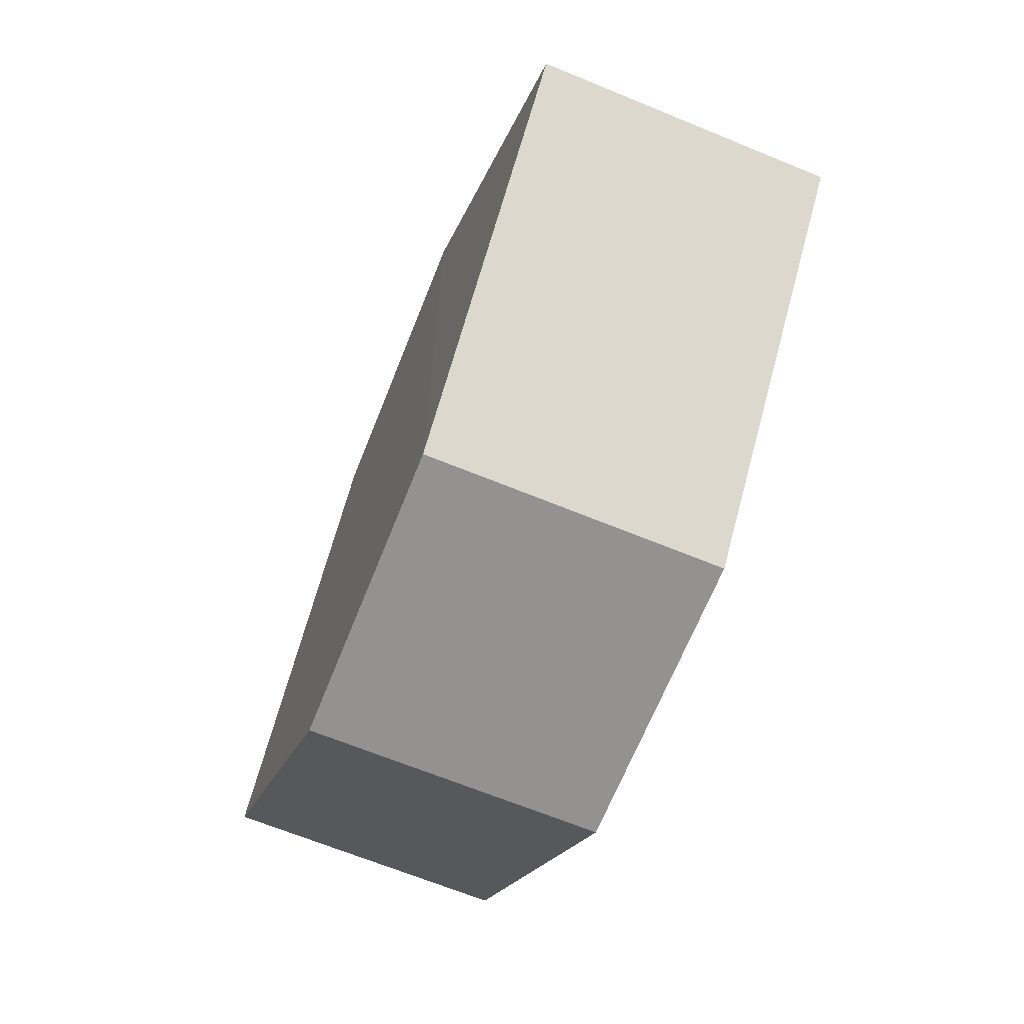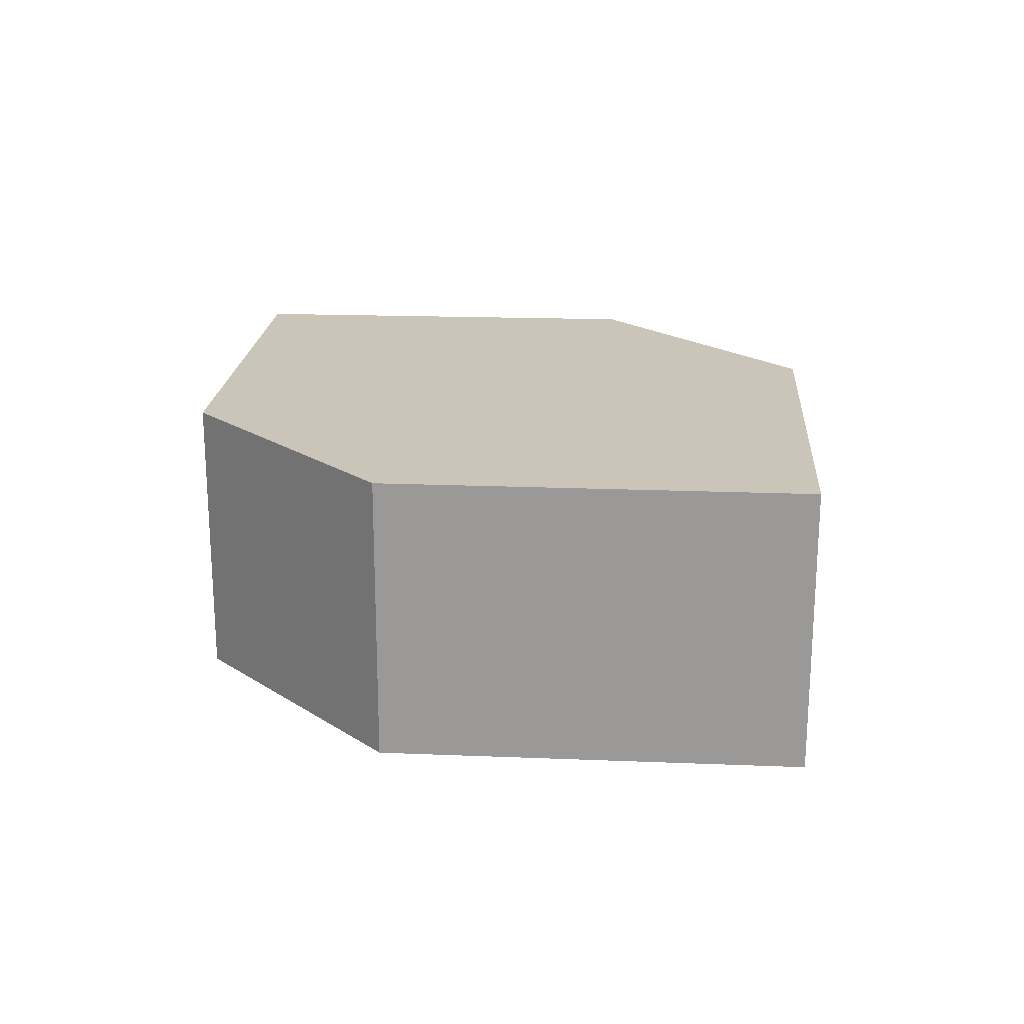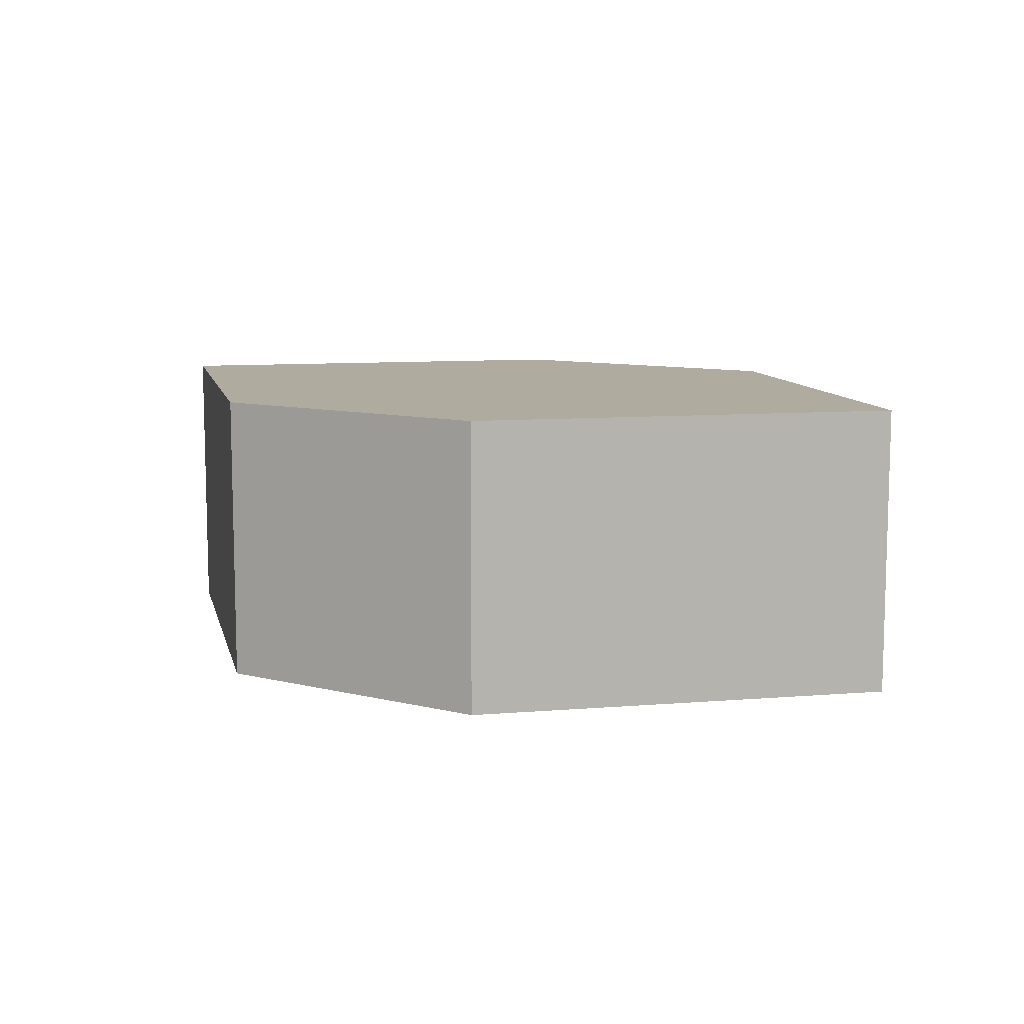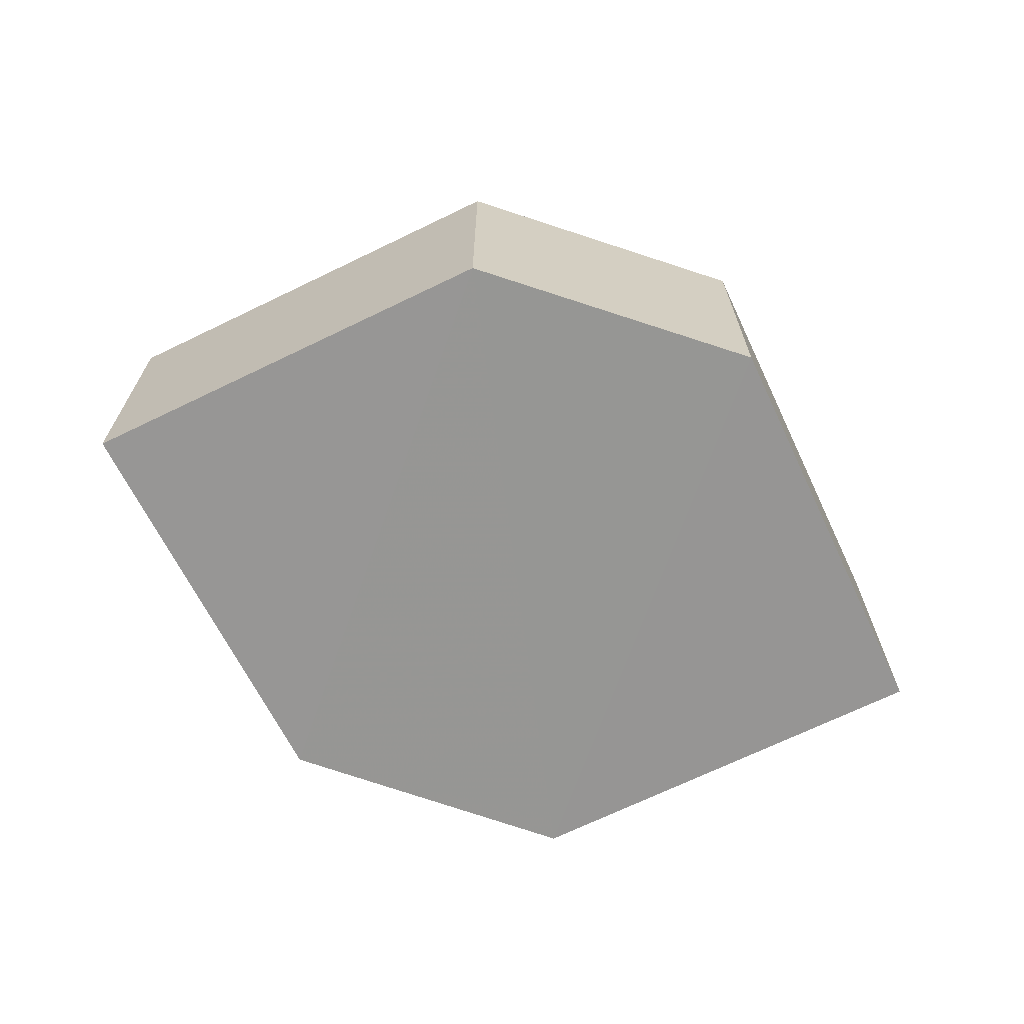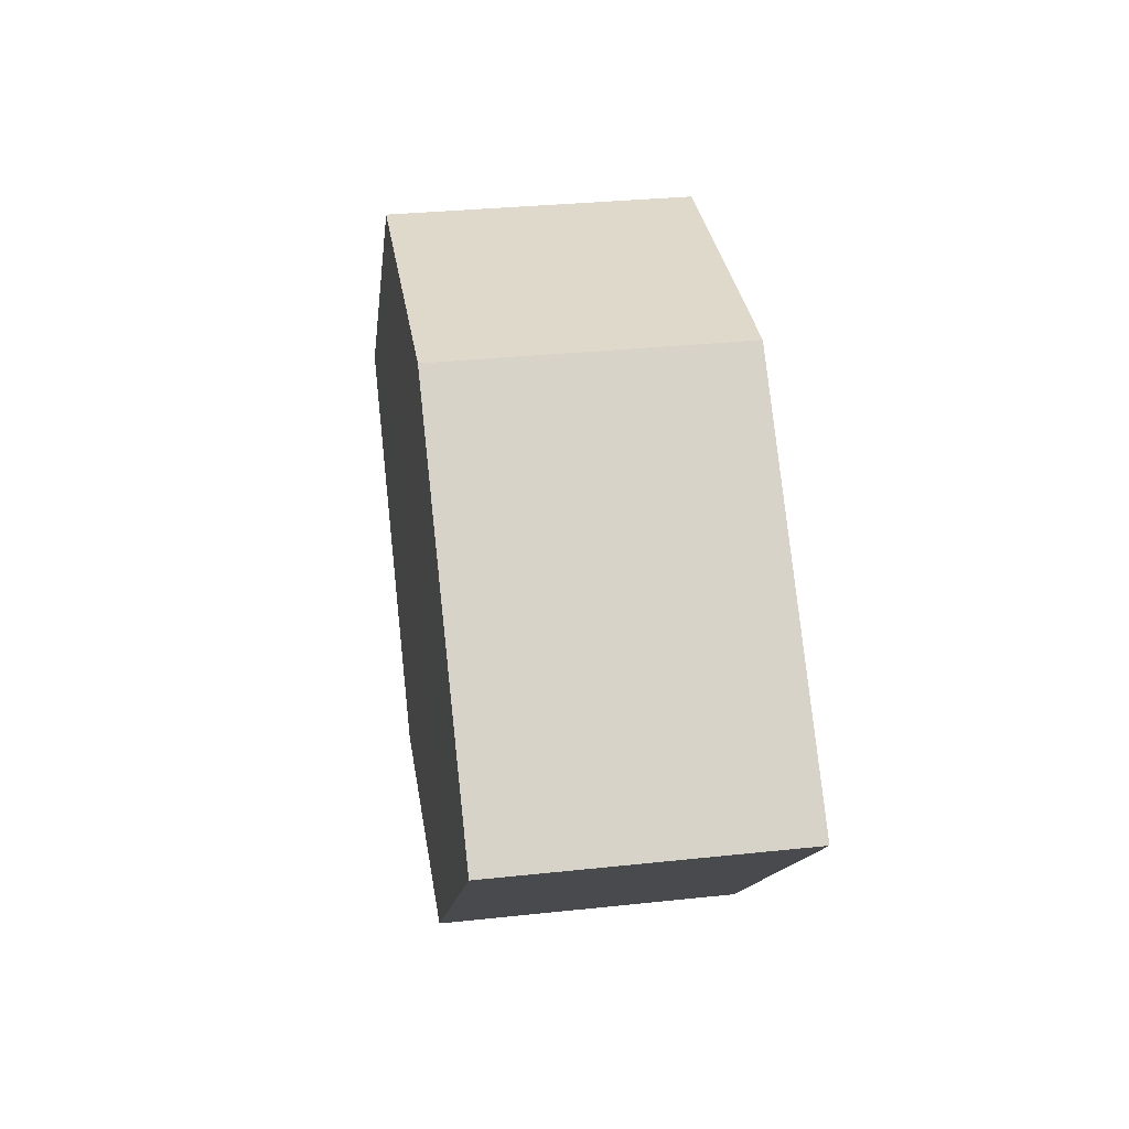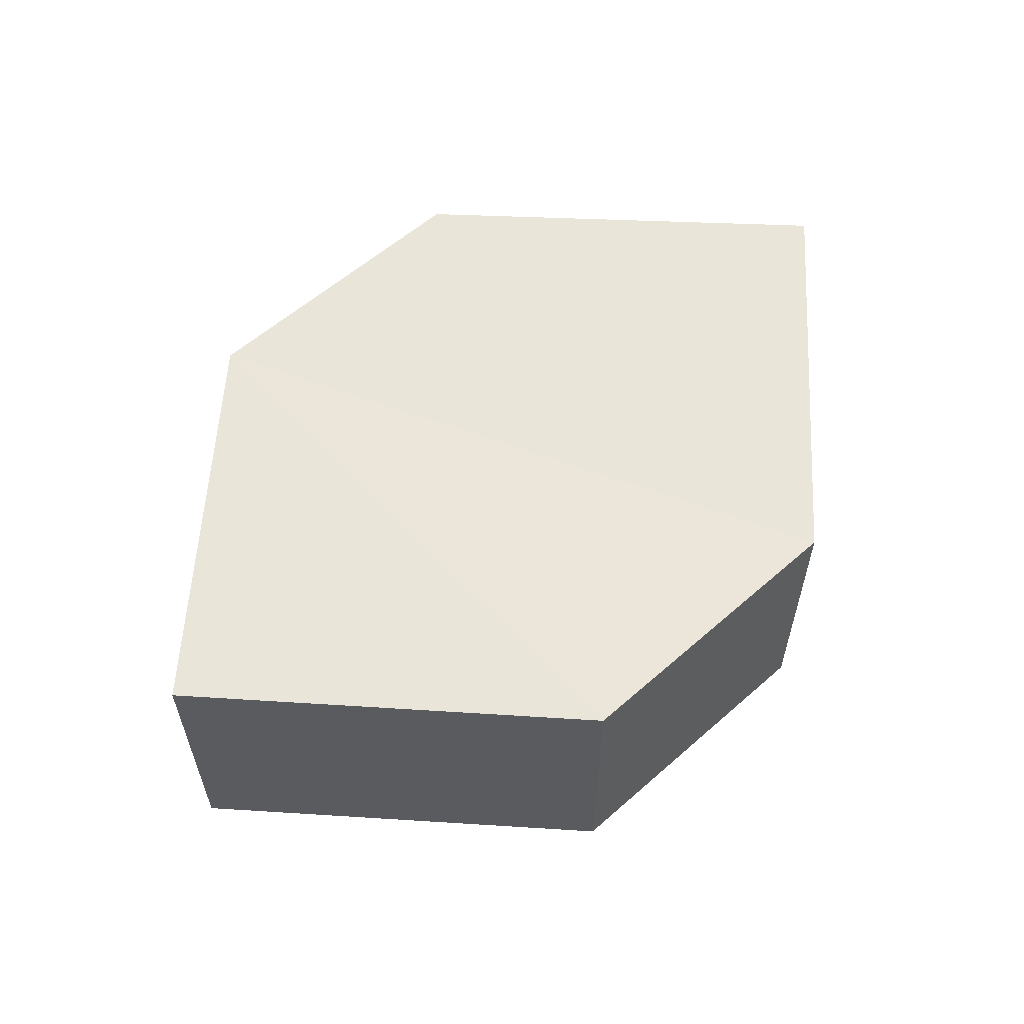
<metadata>
{"format":"obj","ext":"obj","renderer":"f3d","projection":"perspective","resolution":1024,"background":"white","views":[{"elev":-66.2,"azim":68.4,"up":"+Y"},{"elev":20.3,"azim":-130.8,"up":"+Z"},{"elev":9.6,"azim":32.8,"up":"+Z"},{"elev":-67.9,"azim":160.8,"up":"+Z"},{"elev":32.1,"azim":81.3,"up":"+Y"},{"elev":57.9,"azim":138.4,"up":"+Z"}]}
</metadata>
<code>
o 10979
v 2223 1860 12.12
v 2223 1860 12.11
v 2223 1860 12.11
v 2223 1860 12.11
v 2223 1860 12.11
v 2223 1860 12.11
v 2223 1860 12.12
v 2223 1860 12.12
v 2223 1860 12.12
v 2223 1860 12.12
v 2223 1860 12.12
v 2223 1860 12.11
v 2223 1860 12.11
v 2223 1860 12.12
v 2223 1860 12.11
v 2223 1860 12.11
v 2223 1860 12.11
v 2223 1860 12.12
v 2223 1860 12.11
v 2223 1860 12.12
v 2223 1860 12.11
v 2223 1860 12.11
v 2223 1860 12.12
v 2223 1860 12.12
v 2223 1860 12.11
v 2223 1860 12.11
v 2223 1860 12.12
v 2223 1860 12.12
v 2223 1860 12.12
v 2223 1860 12.12
v 2223 1860 12.11
v 2223 1860 12.12
f 1 2 3
f 4 3 2
f 5 1 6
f 7 4 8
f 8 9 10
f 11 12 10
f 13 9 14
f 6 15 16
f 17 18 16
f 17 13 19
f 20 15 21
f 22 20 19
f 11 20 23
f 24 13 23
f 19 2 25
f 26 27 25
f 23 28 29
f 30 31 29
f 4 28 32
f 1 32 28

</code>
